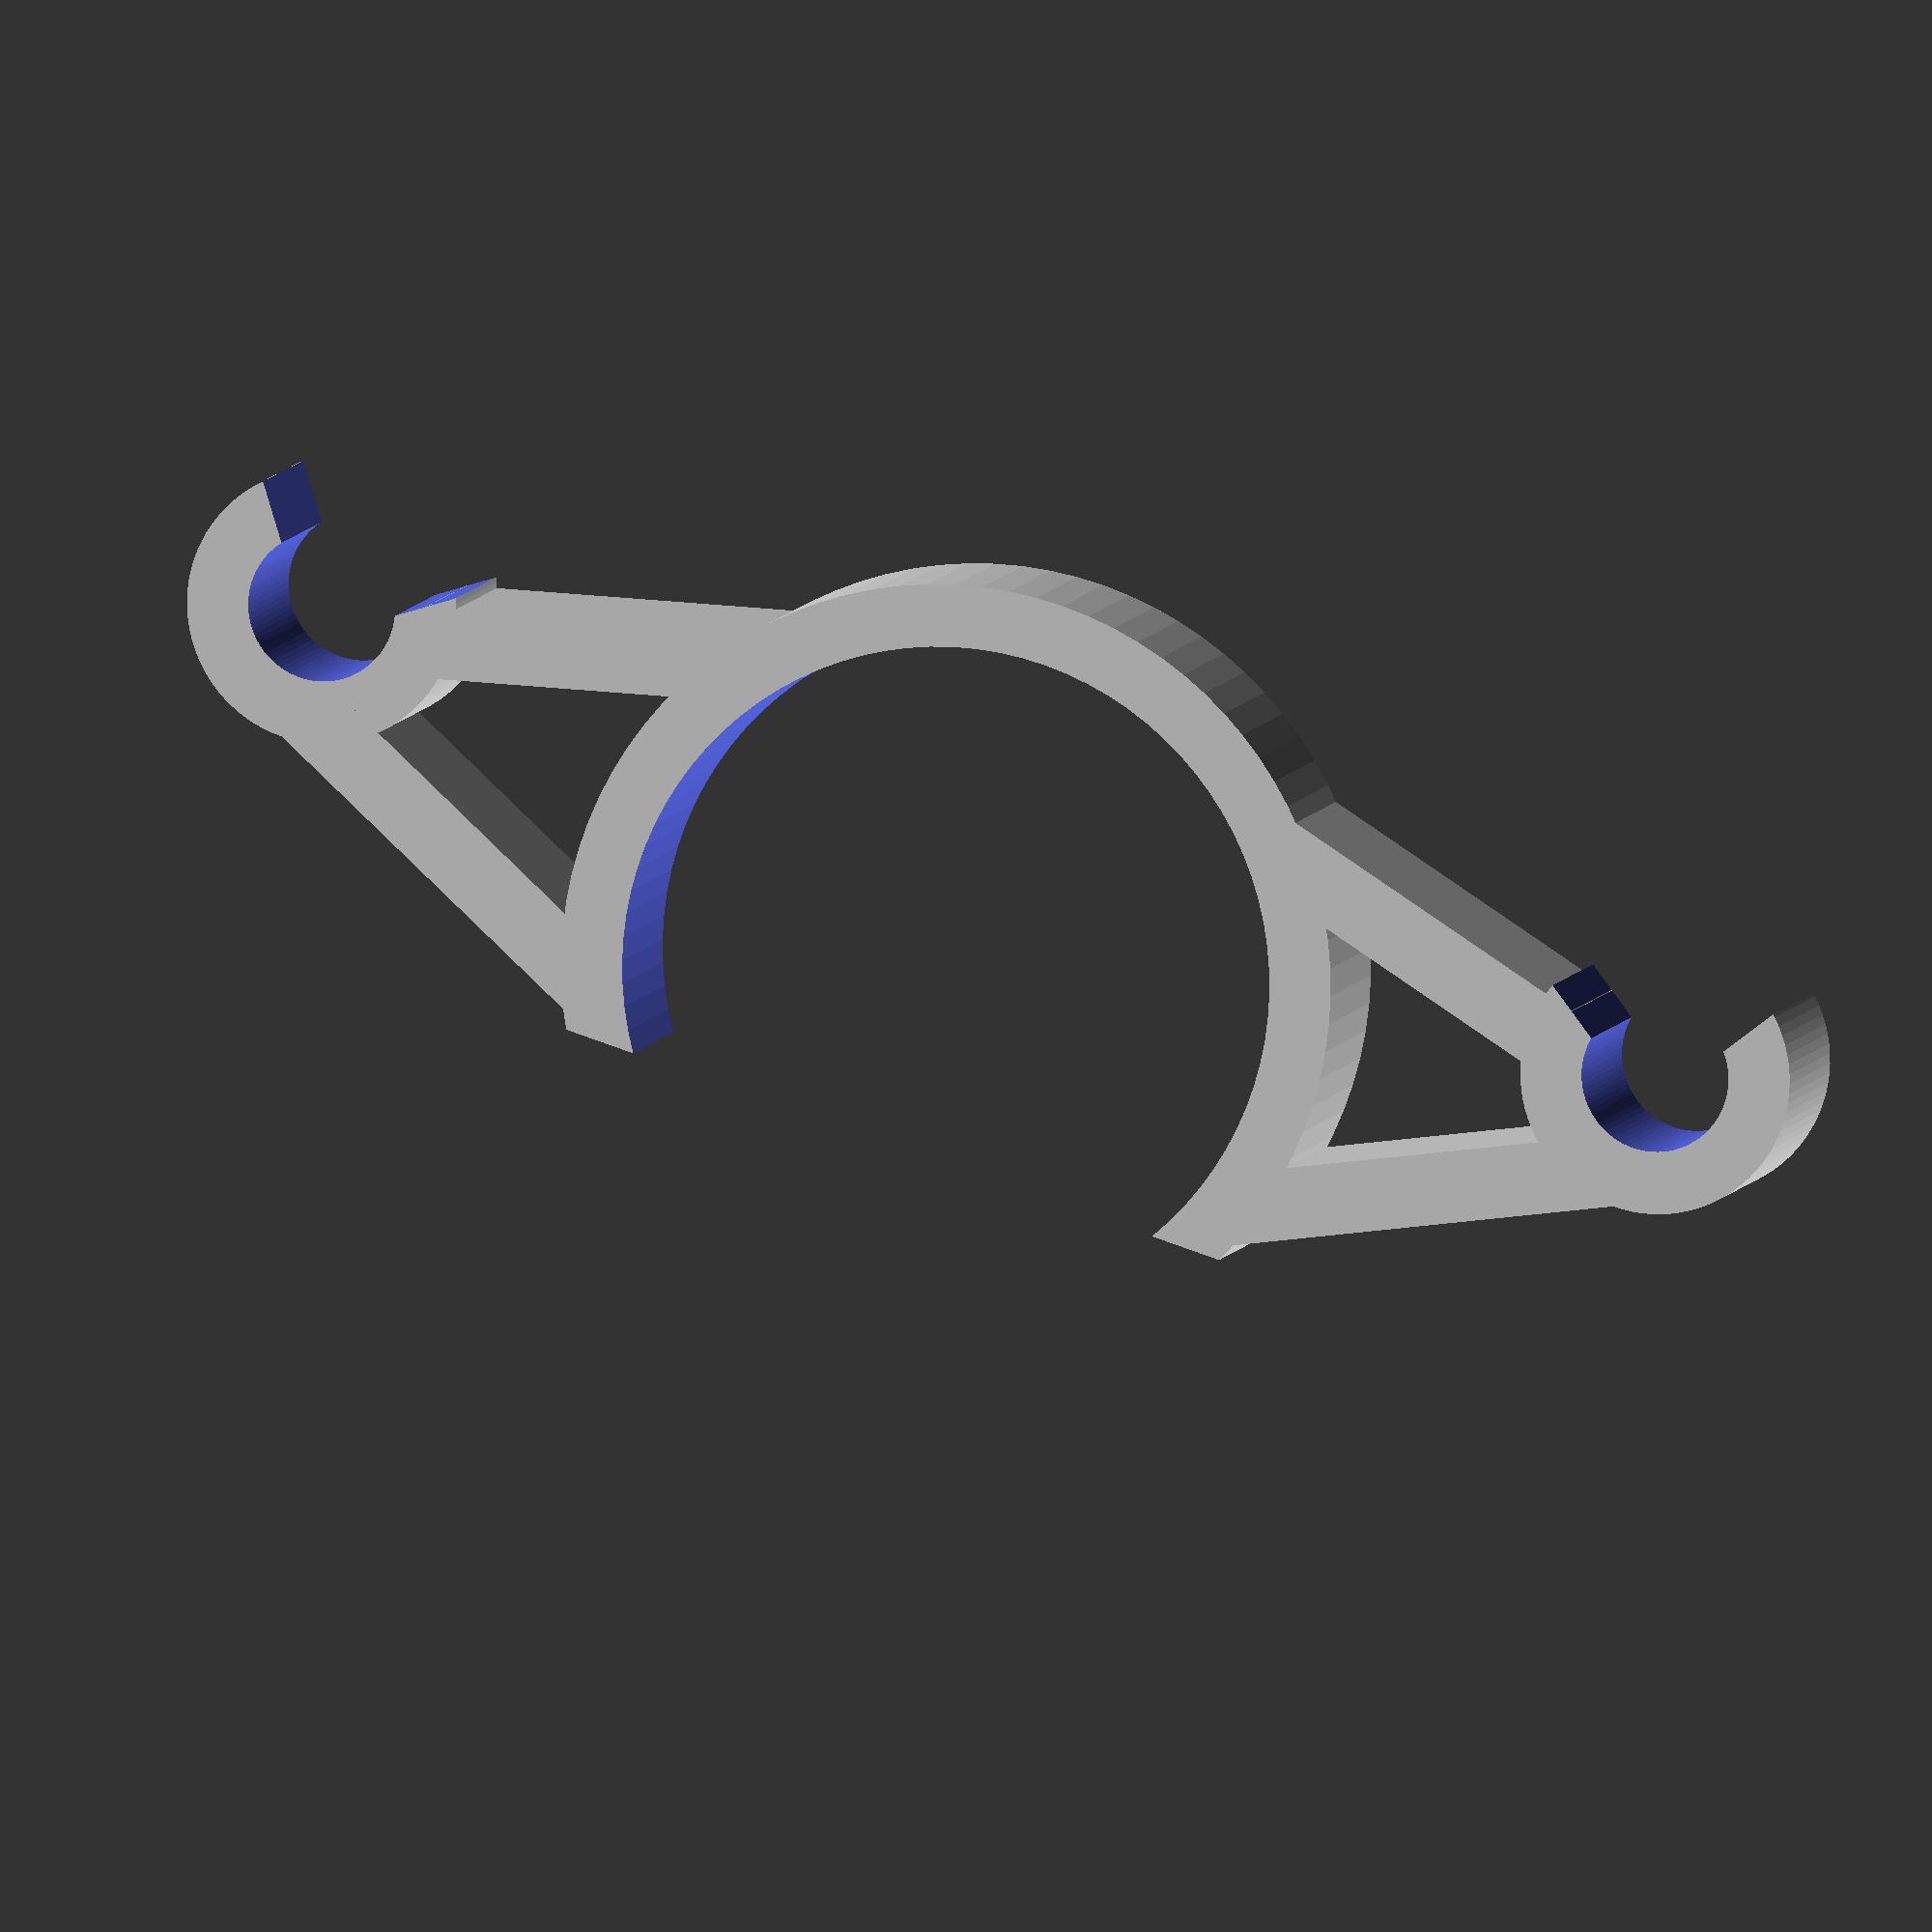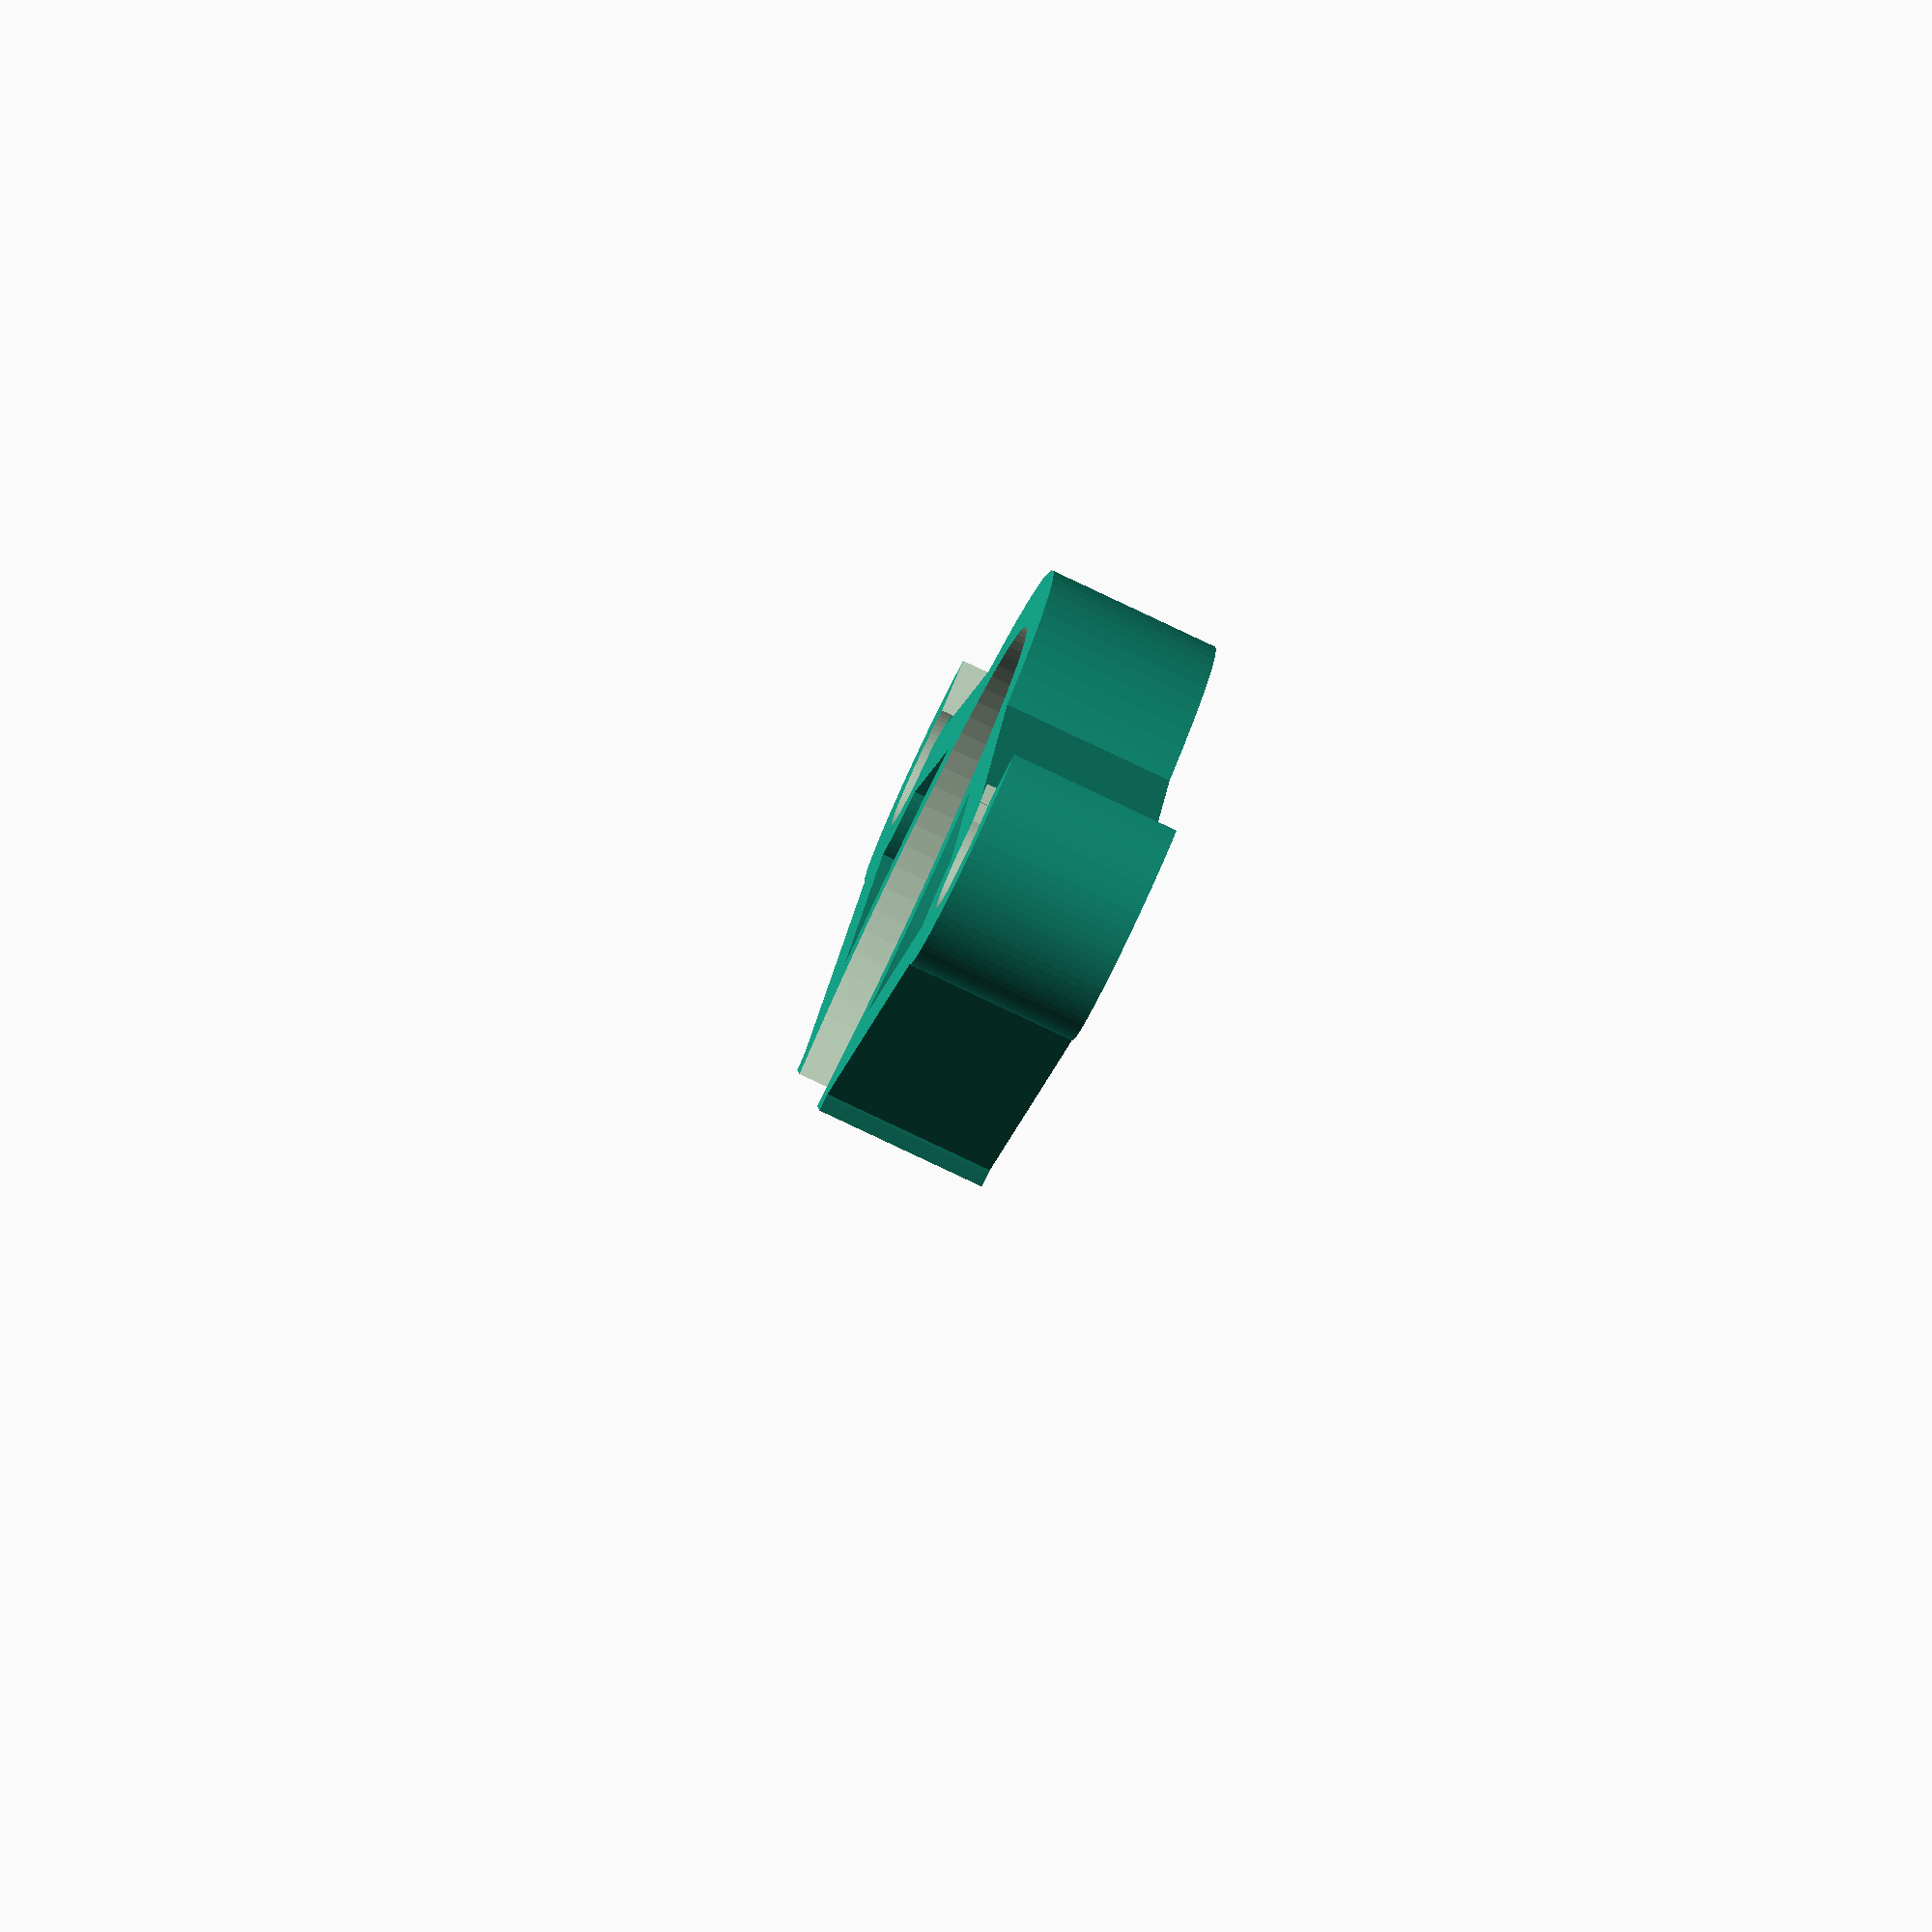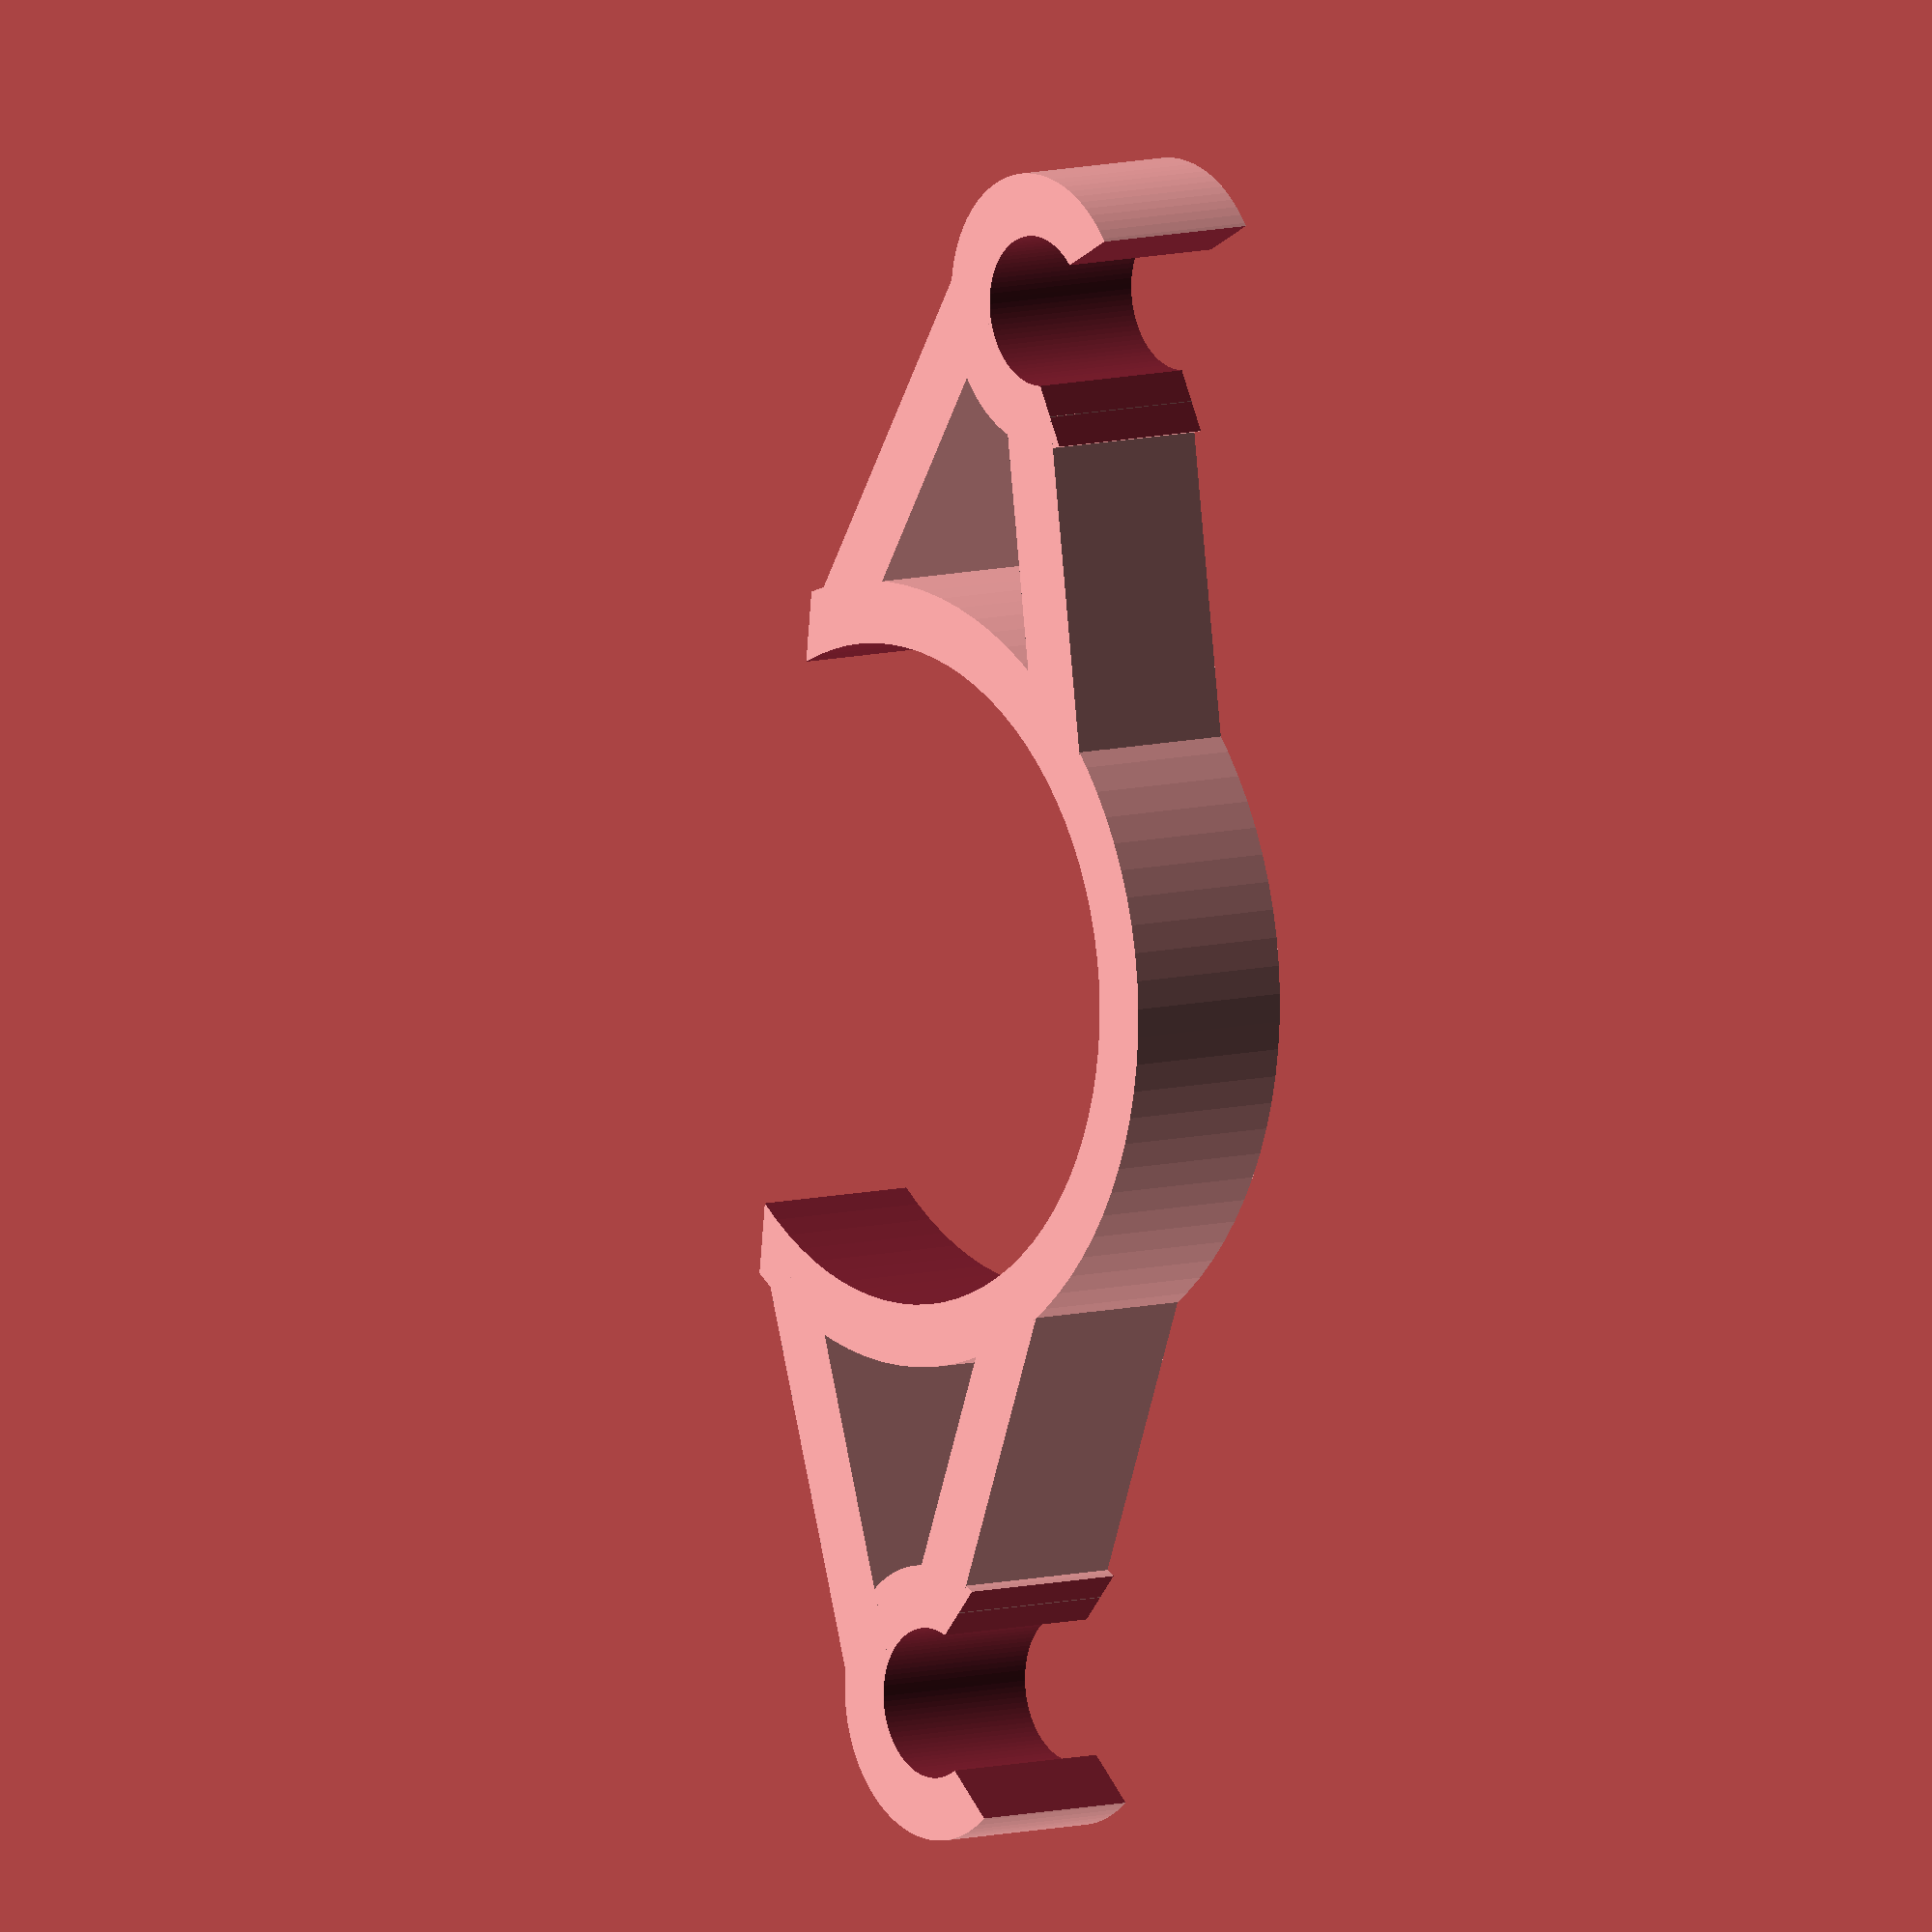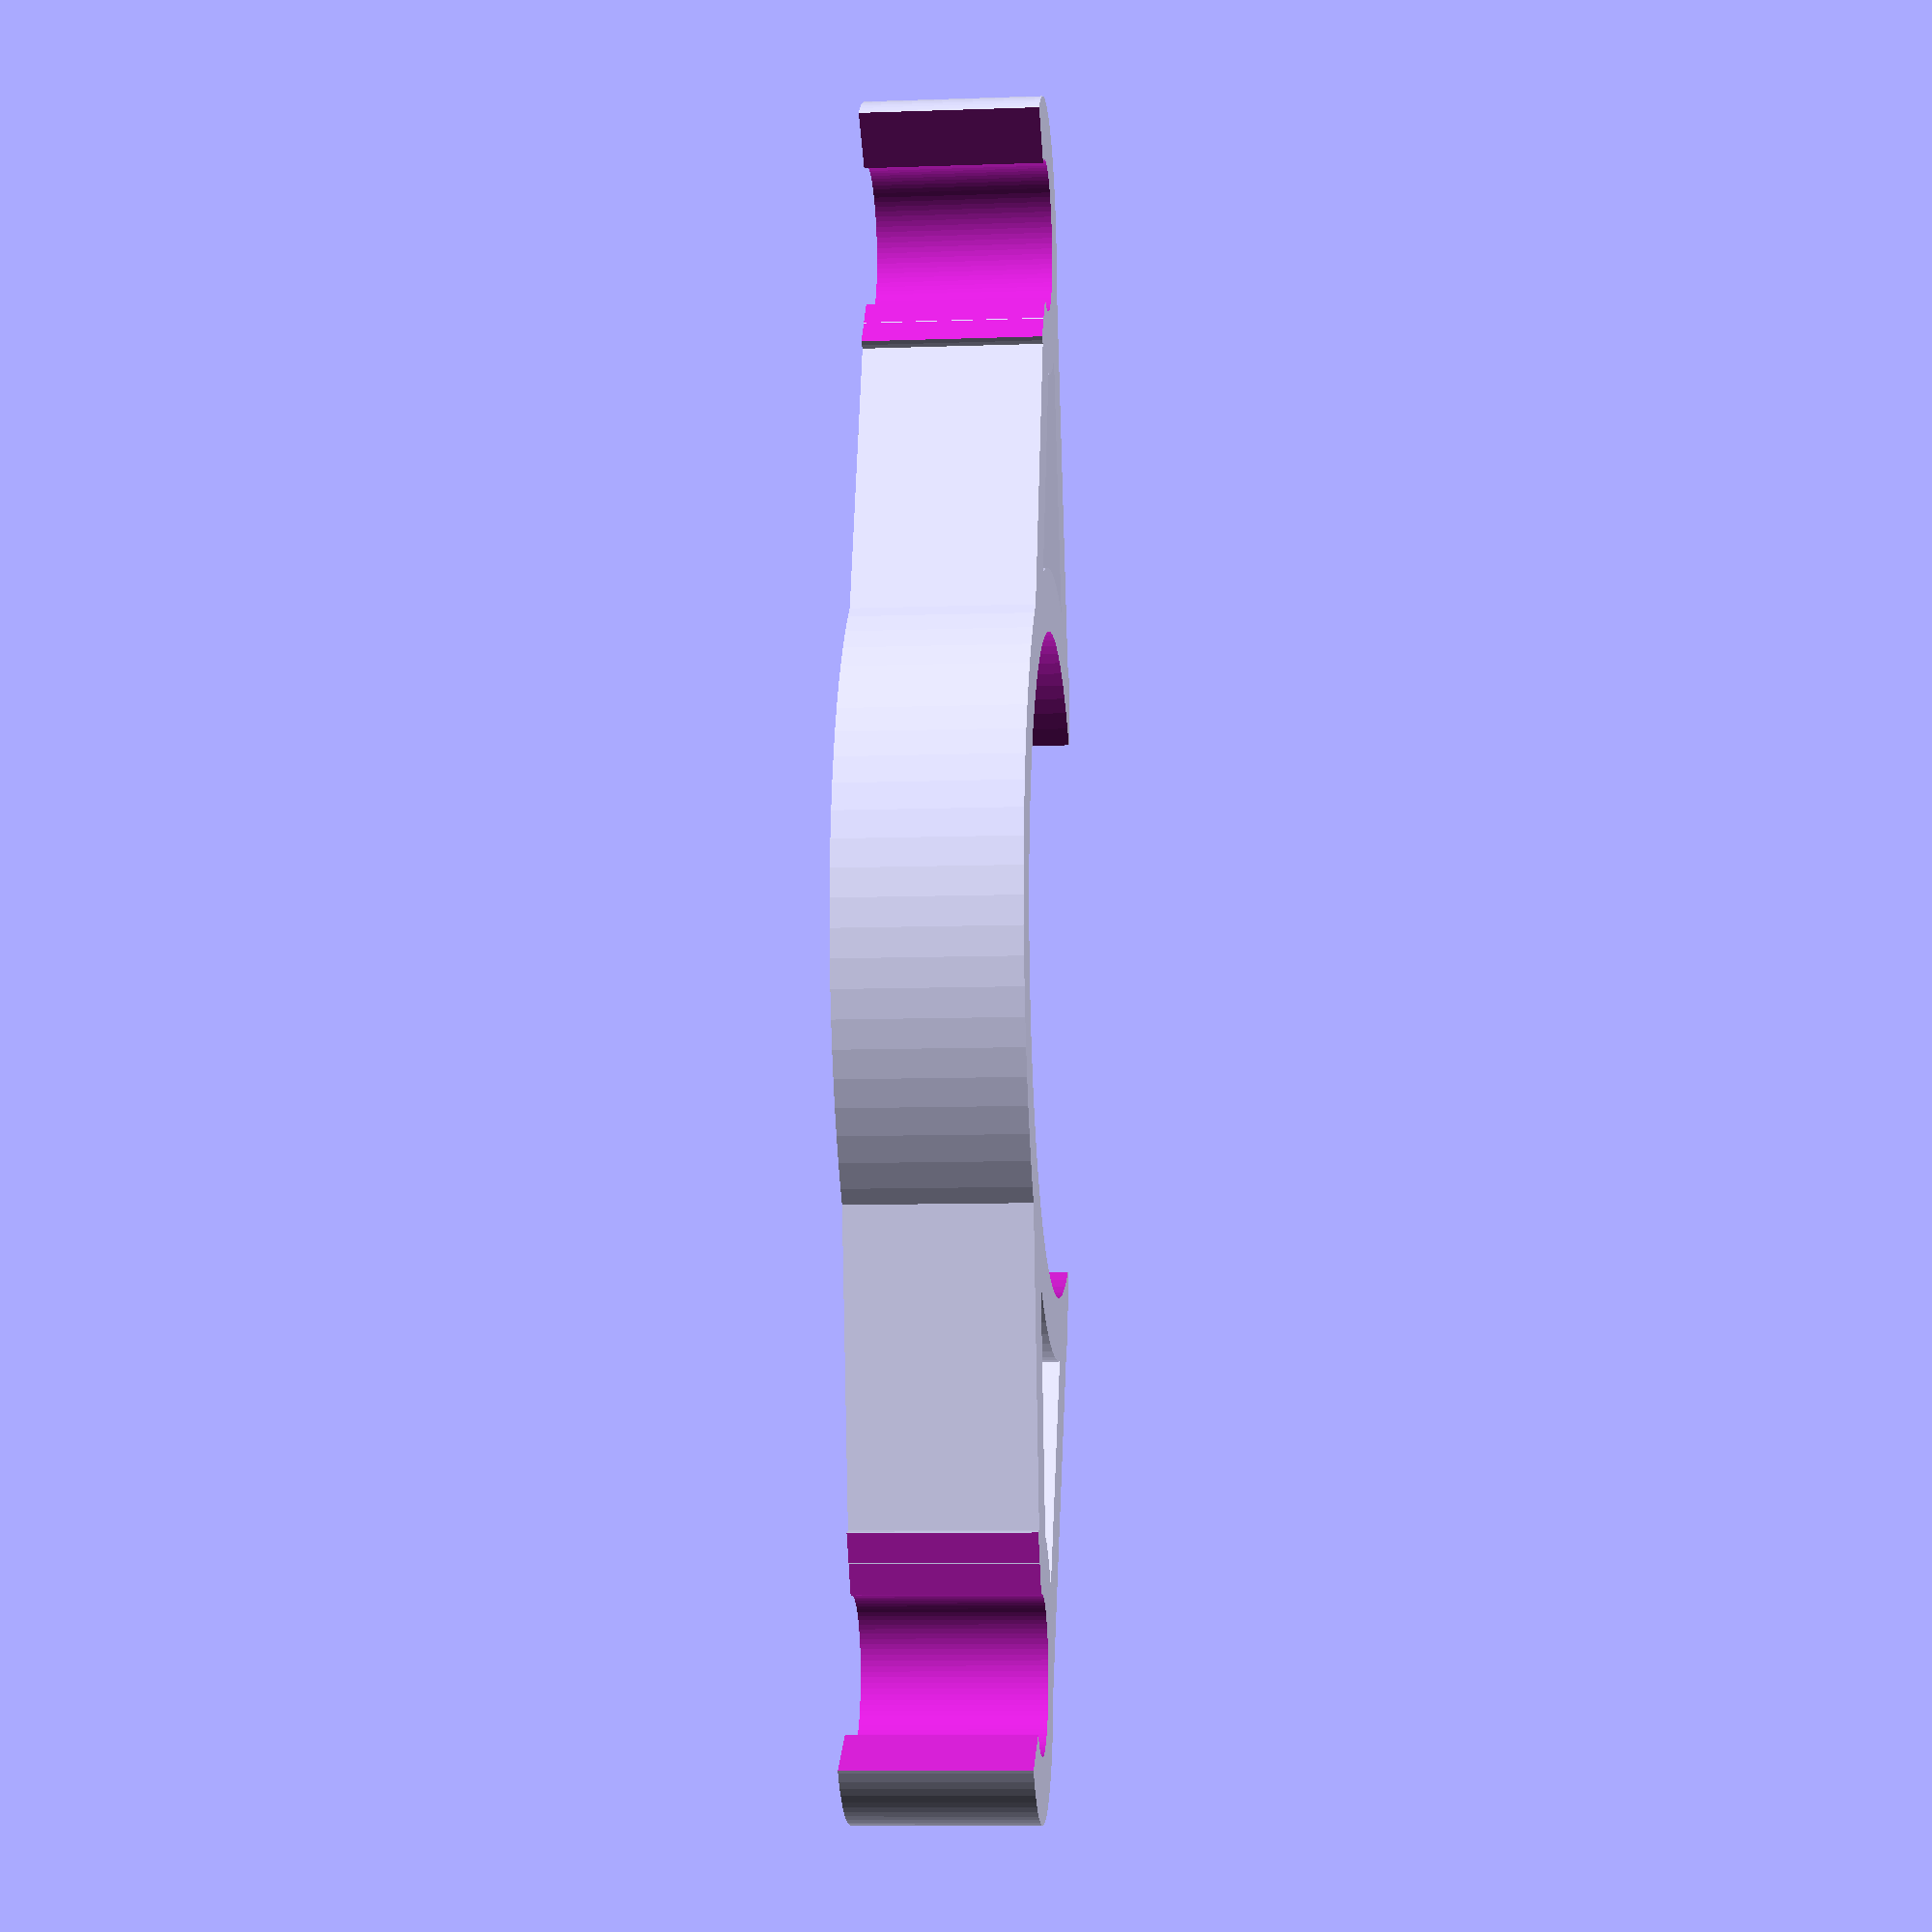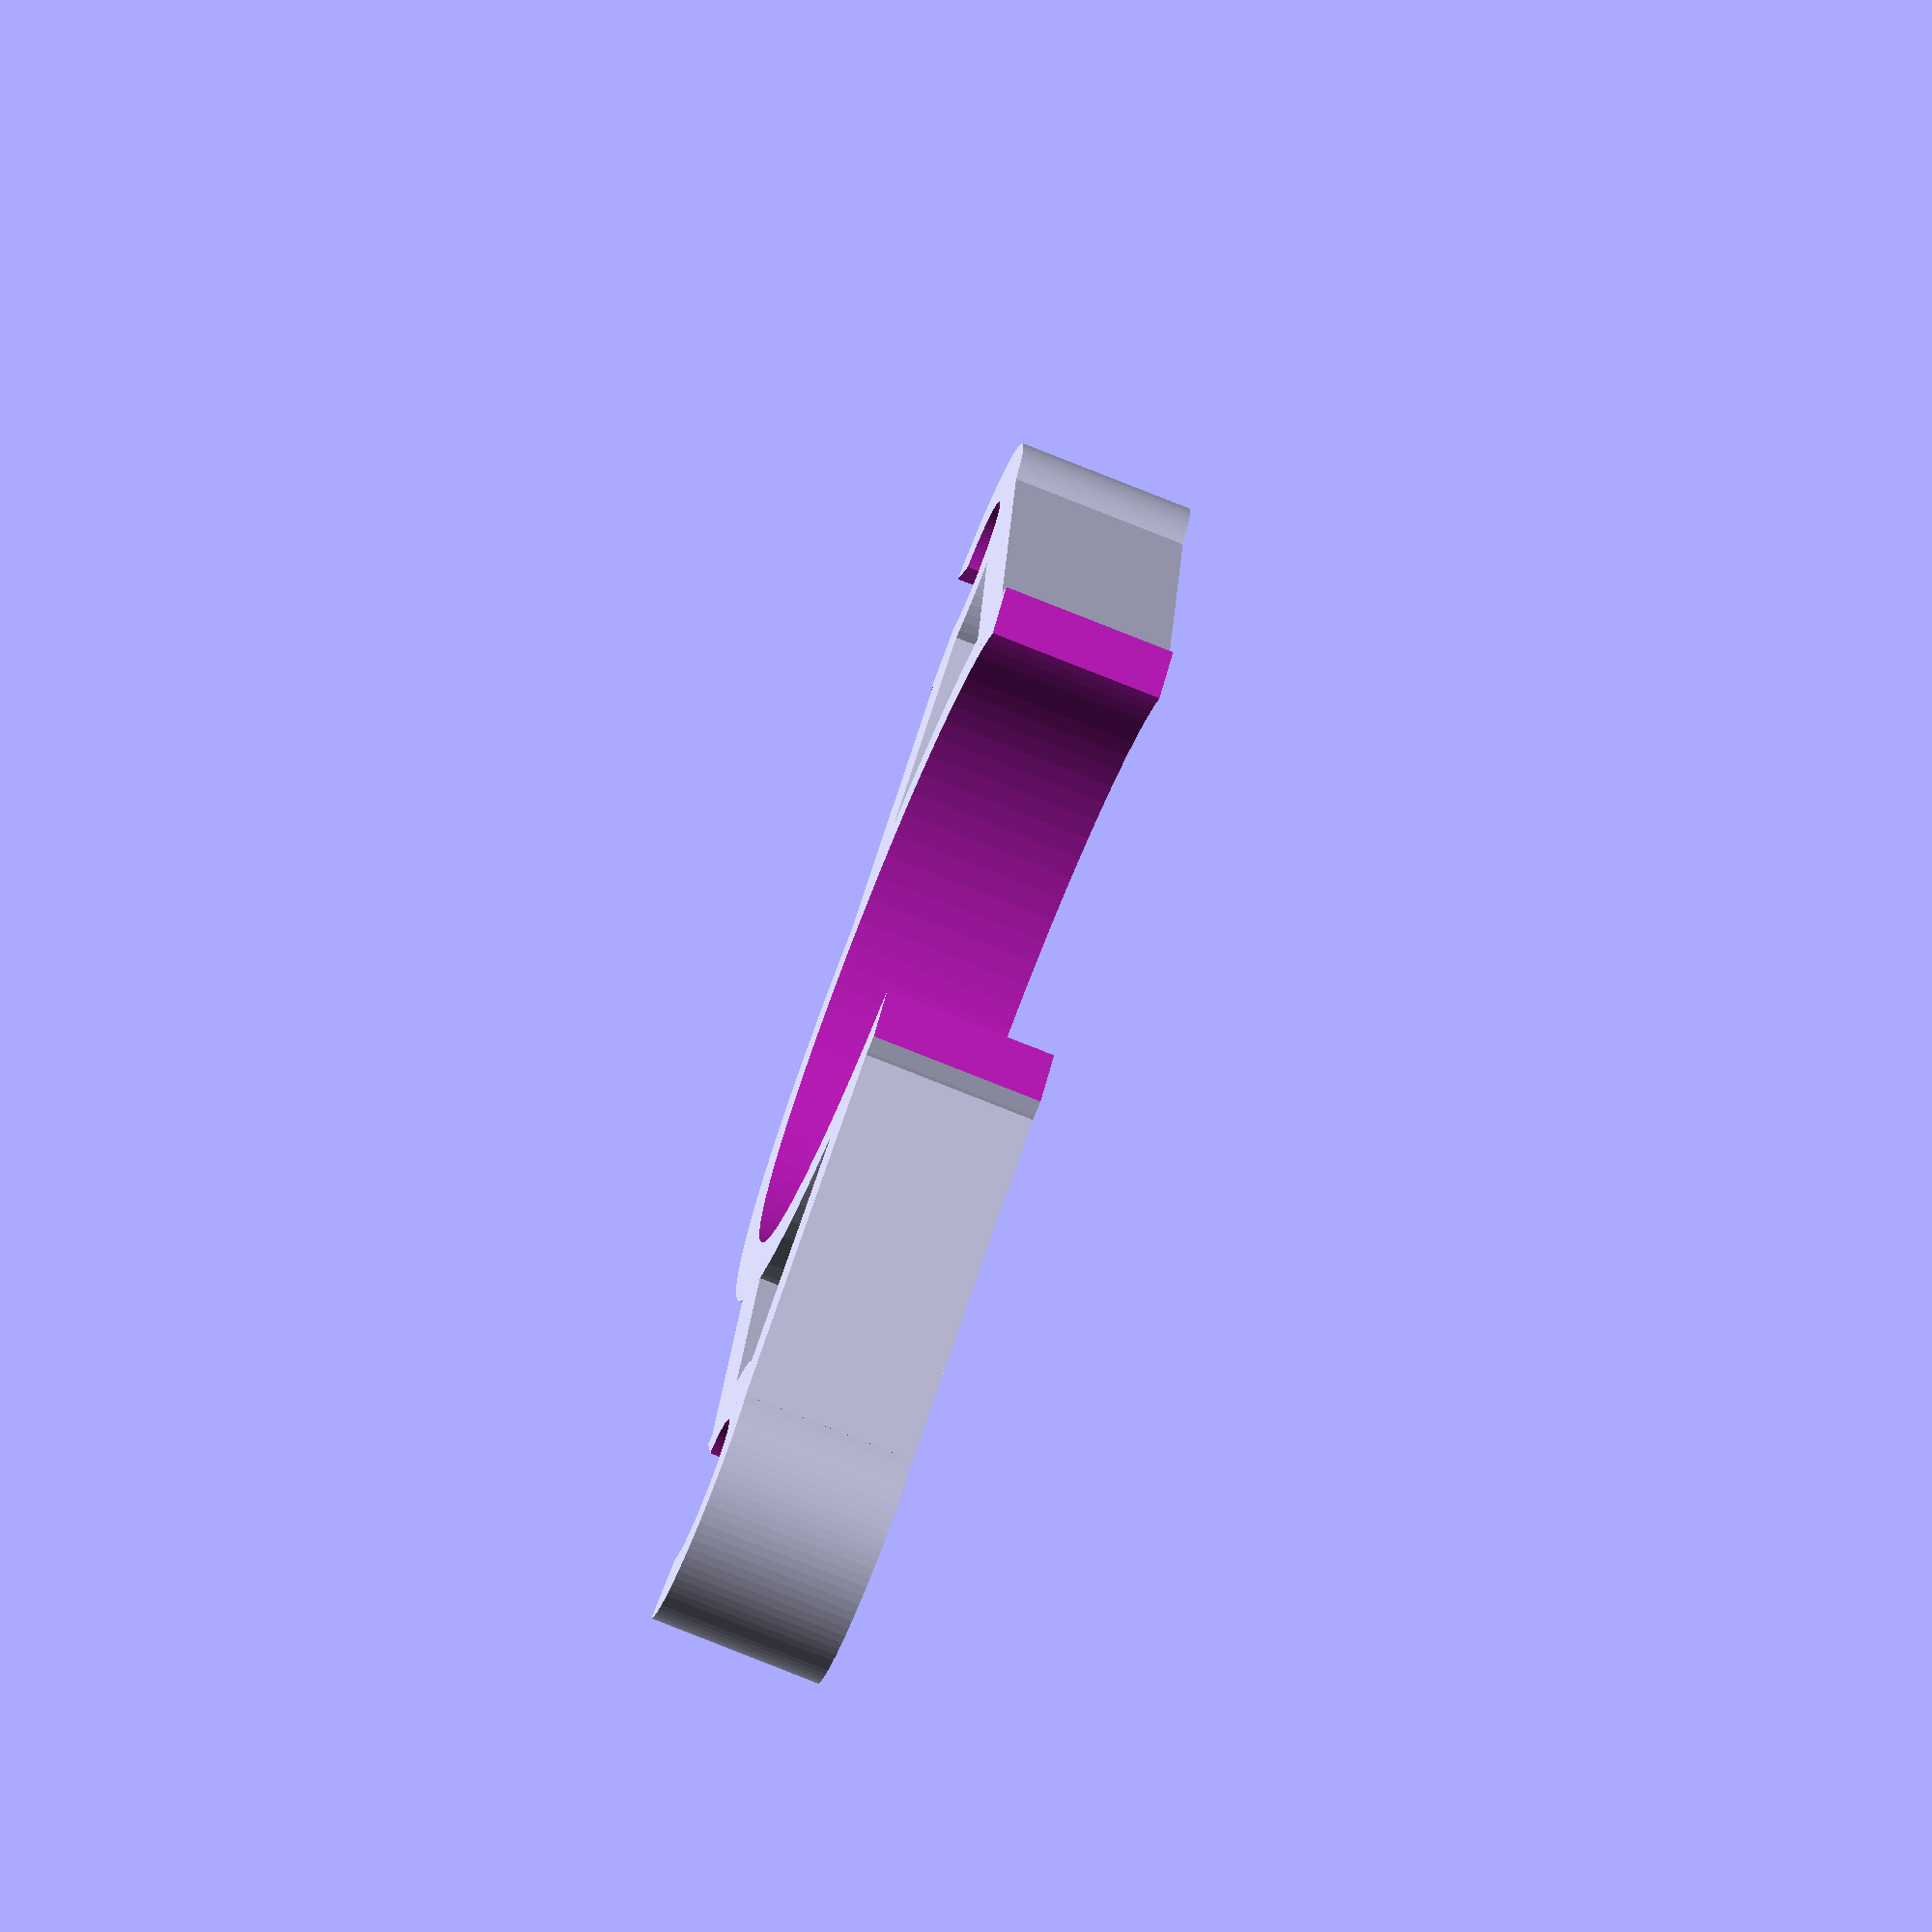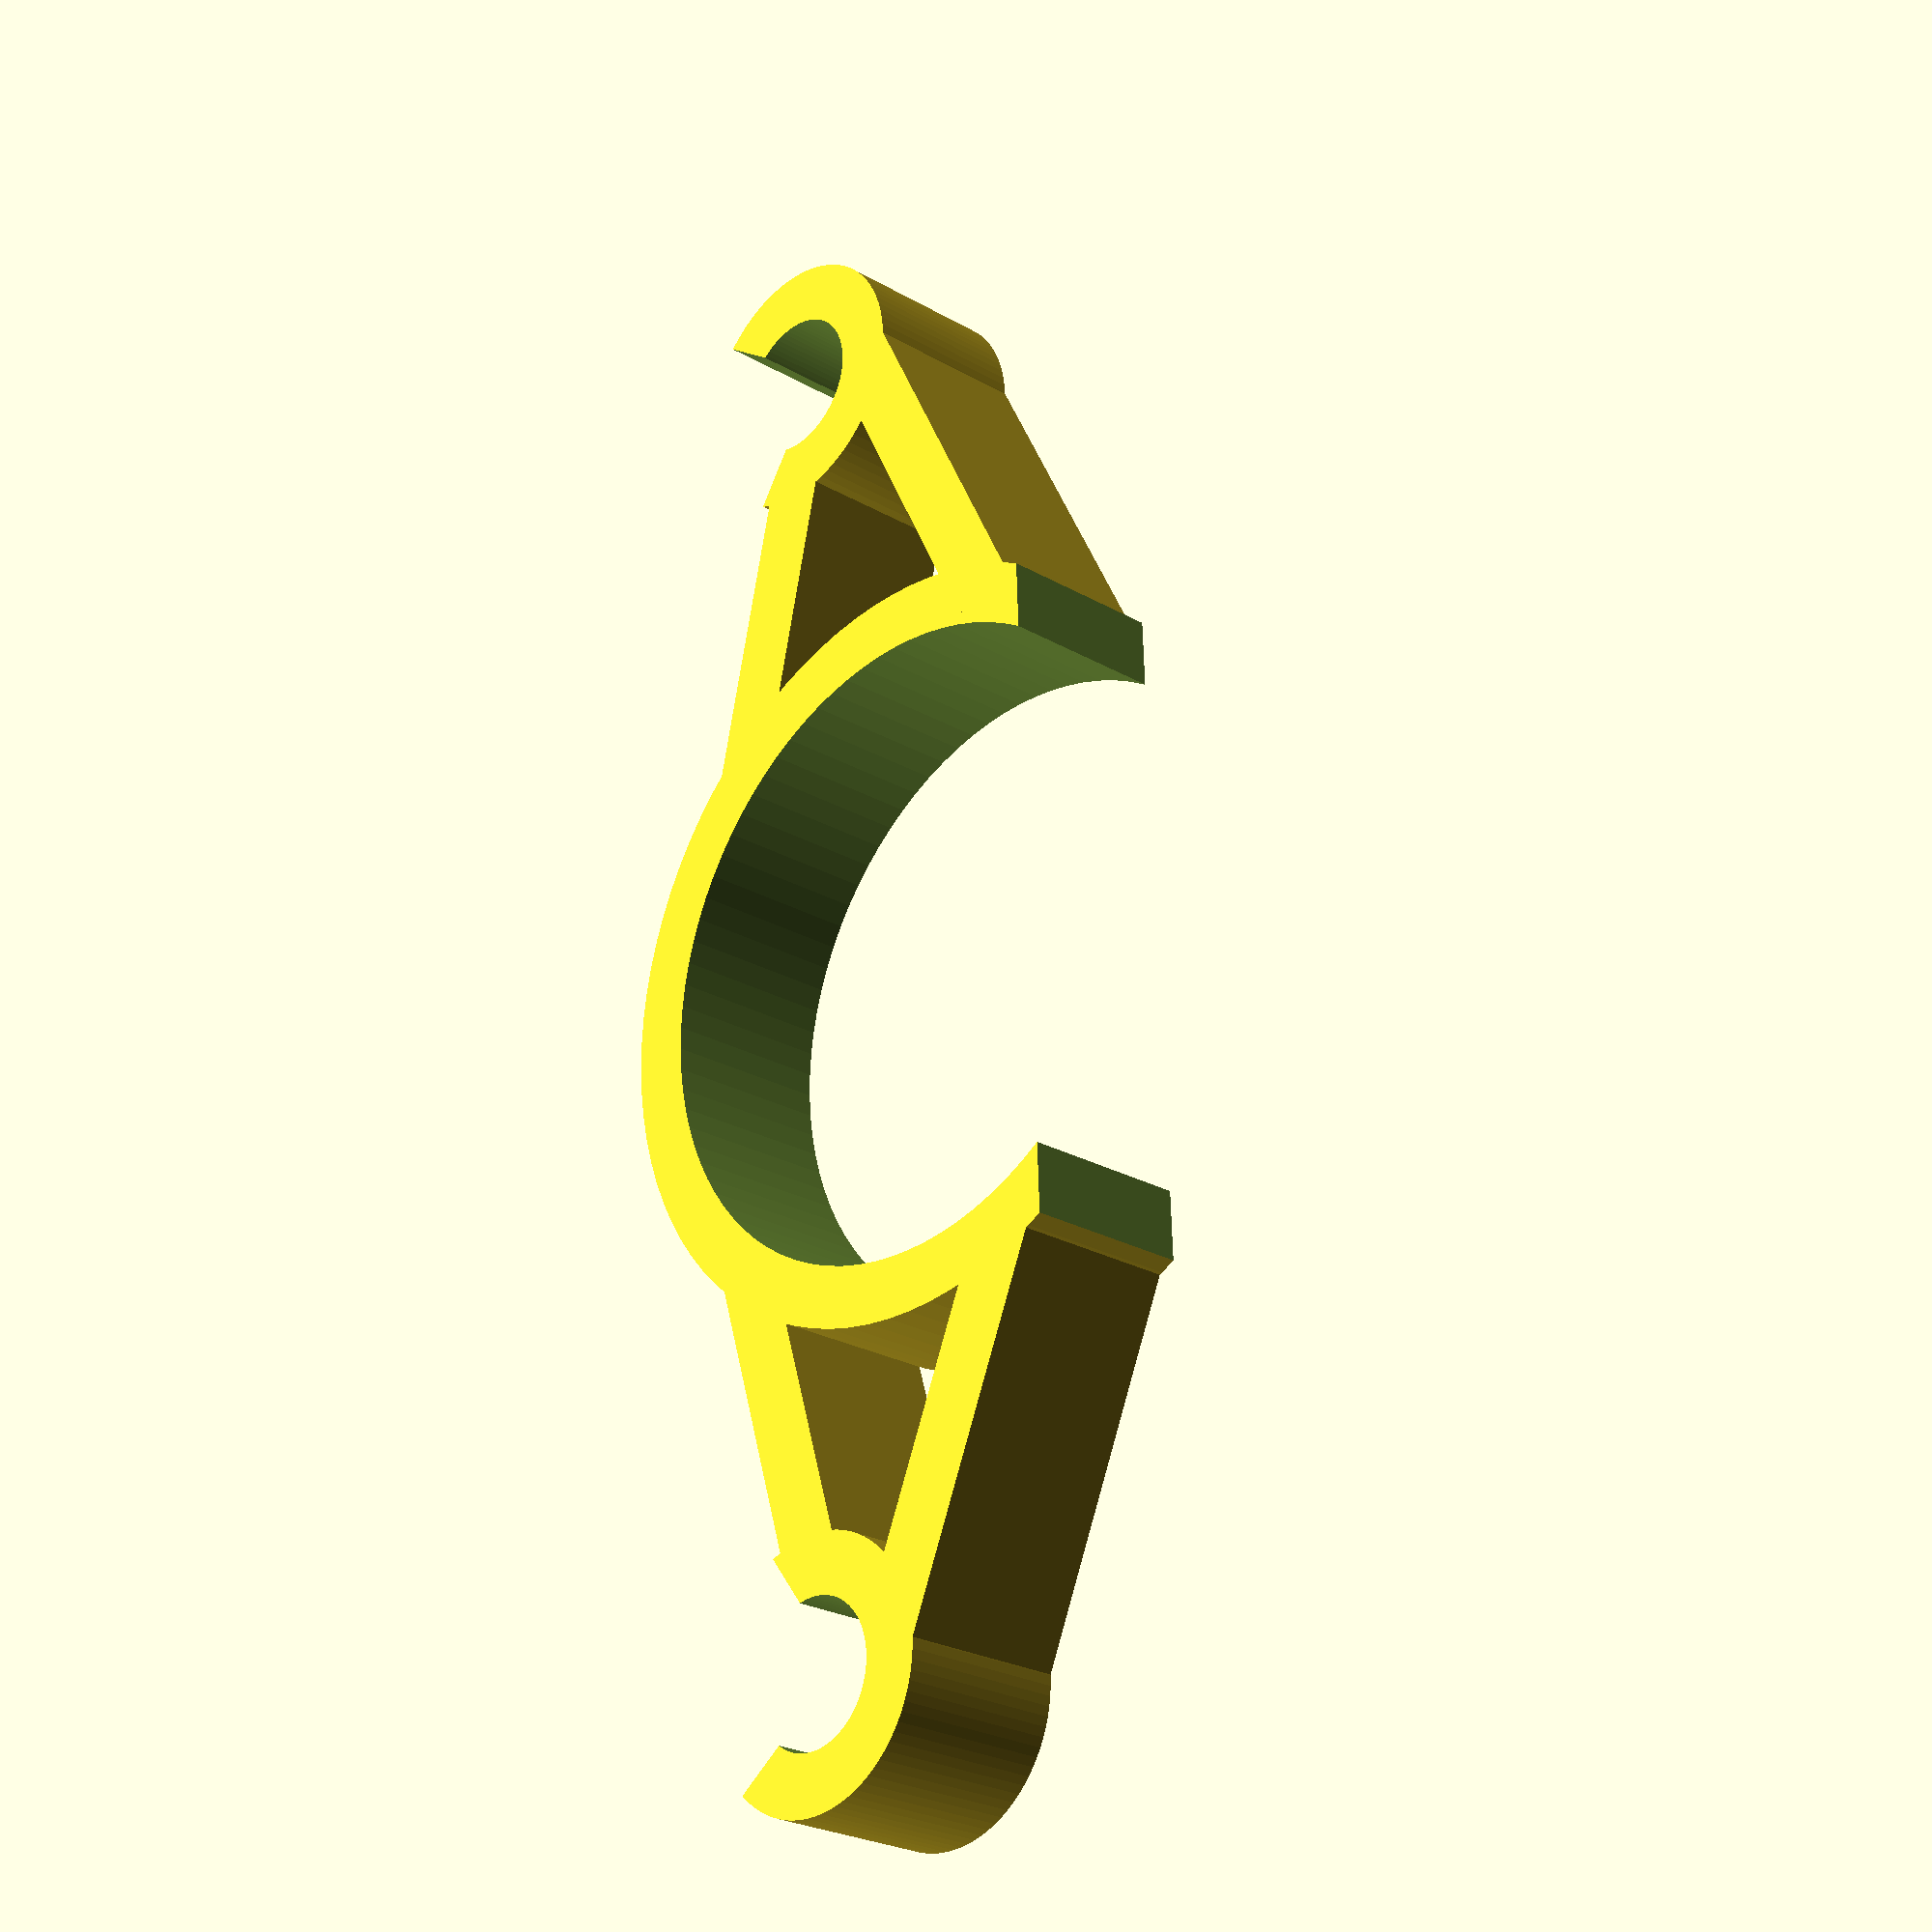
<openscad>
// ShipsBoatC
// Hanger for the fiberglass poles near the seat
// 
// Fiberglass 8 mm diameter

thick=10;

difference(){
    cylinder(h=thick,r=22.0,$fn=88);
    
    translate([0,0,-0.5])
    cylinder(h=thick+1,r=18.5,$fn=88);

    translate([-50,-110,-0.5])
    cube([100,100,thick+1]);

}

// right side loop
translate([40,8,0])
difference(){
    cylinder(h=thick,r=4.2+3.5,$fn=88);
    
    translate([0,0,-0.5])
    cylinder(h=thick+1,r=4.2,$fn=88);

    translate([0,-2,-0.5])
    rotate([0,0,55])
    cube([20,20,thick+1]);

}
// right side arm
translate([15,11,0])
rotate([0,0,-15])
cube([19,4,thick]);

translate([20,-9,0])
rotate([0,0,25])
cube([22,4,thick]);




mirror([1,0,0]){
// right side loop
translate([40,8,0])
difference(){
    cylinder(h=thick,r=4.2+3.5,$fn=88);
    
    translate([0,0,-0.5])
    cylinder(h=thick+1,r=4.2,$fn=88);

    translate([0,-2,-0.5])
    rotate([0,0,55])
    cube([20,20,thick+1]);

}
// right side arm
translate([15,11,0])
rotate([0,0,-15])
cube([19,4,thick]);

translate([20,-9,0])
rotate([0,0,25])
cube([22,4,thick]);

}
</openscad>
<views>
elev=353.1 azim=17.7 roll=13.0 proj=o view=wireframe
elev=82.9 azim=85.8 roll=64.7 proj=o view=solid
elev=171.8 azim=276.9 roll=128.0 proj=o view=wireframe
elev=9.4 azim=274.1 roll=275.3 proj=p view=solid
elev=258.1 azim=120.5 roll=111.8 proj=o view=solid
elev=24.5 azim=92.2 roll=226.2 proj=p view=wireframe
</views>
